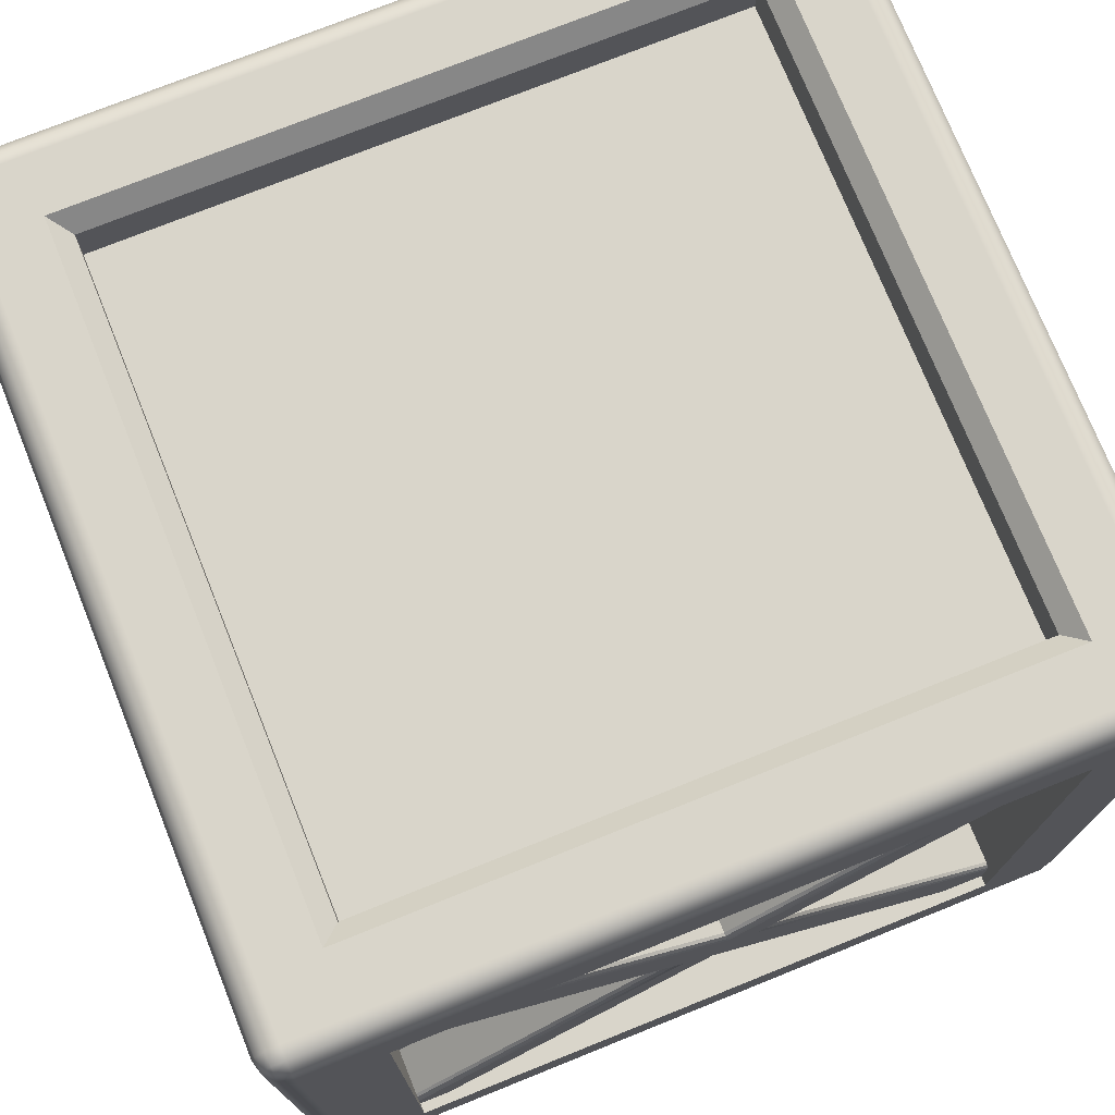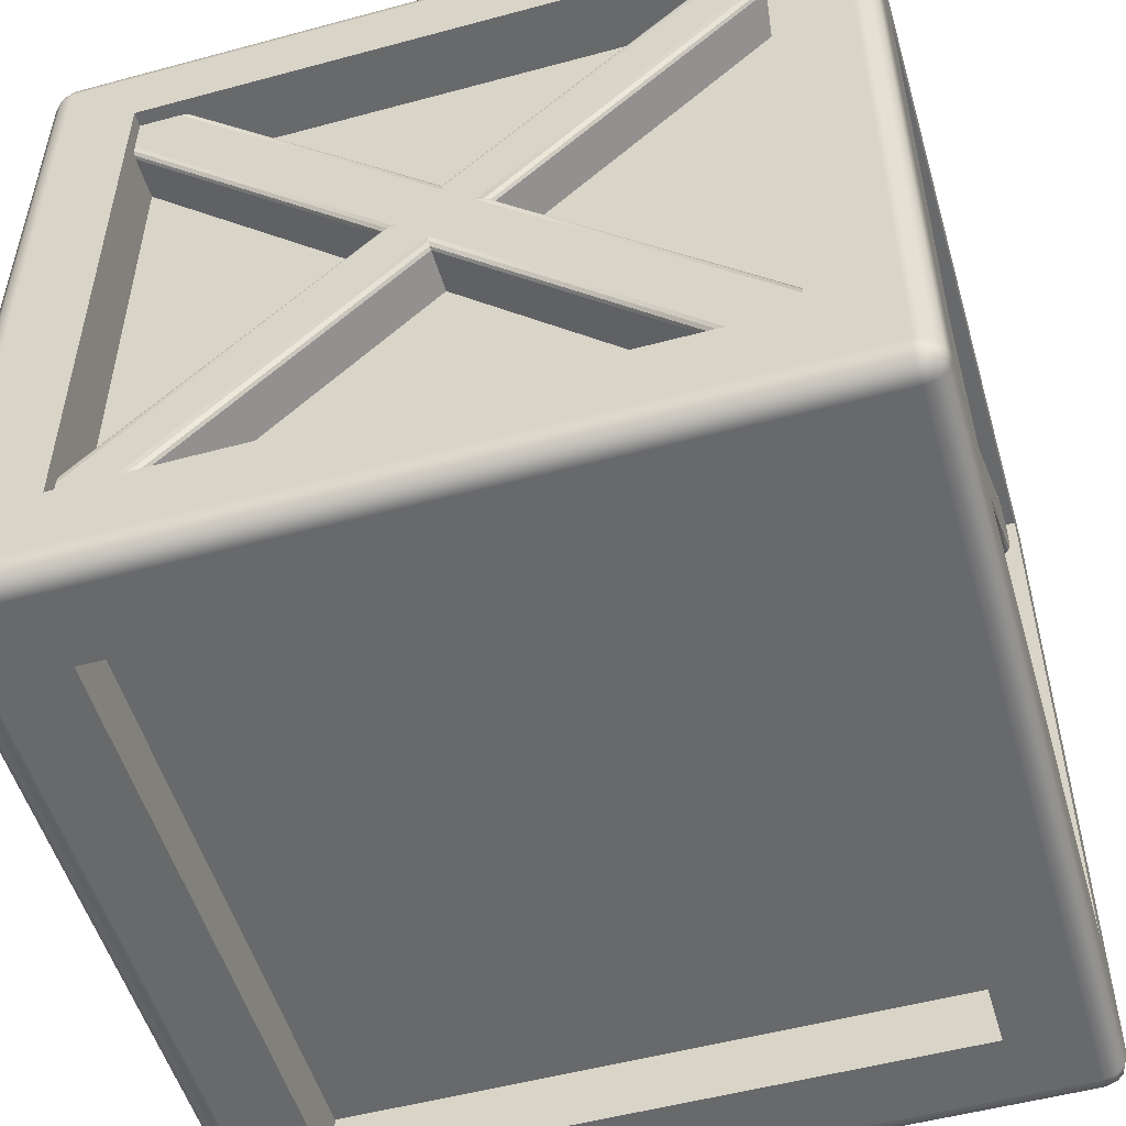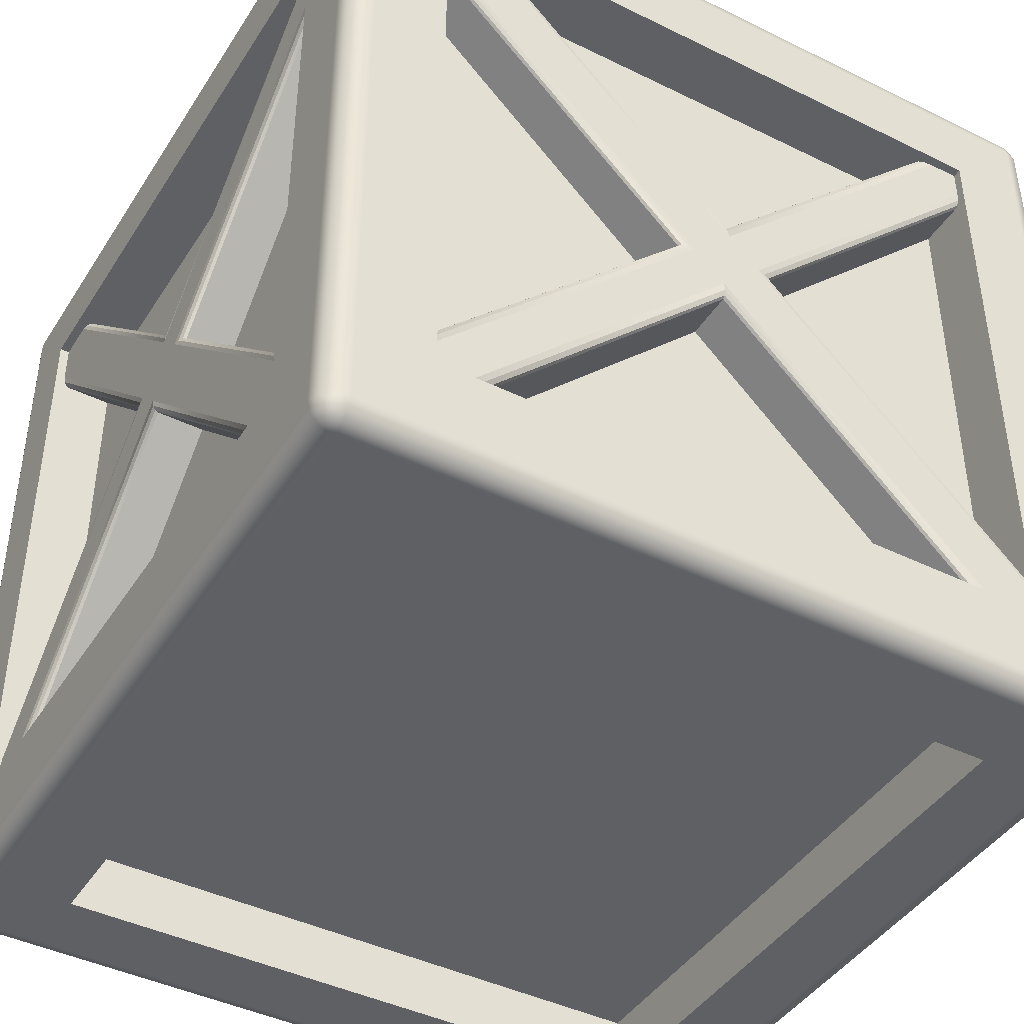
<metadata>
{"format":"obj","ext":"obj","renderer":"f3d","projection":"perspective","resolution":1024,"background":"white","views":[{"elev":74.7,"azim":68.1,"up":"+Y"},{"elev":-52.6,"azim":-163.8,"up":"+Y"},{"elev":-43.1,"azim":-30.2,"up":"+Y"}]}
</metadata>
<code>
o Crate_Plane.005
v 14.61 0.155 -26.58
v 14.61 0.9788 -27.4
v 14.61 1.041 -27.34
v 14.61 0.2171 -26.52
v 14.61 0.5314 -26.96
v 14.61 0.6024 -27.03
v 14.61 0.6645 -26.97
v 14.61 0.5935 -26.89
v 14.61 0.9724 -26.52
v 14.61 1.043 -26.59
v 14.61 0.1525 -27.34
v 14.61 0.2235 -27.41
v 14.69 0.1659 -26.57
v 14.68 0.155 -26.58
v 14.69 0.1605 -26.57
v 14.68 0.1565 -26.58
v 14.68 0.9788 -27.4
v 14.69 0.9896 -27.39
v 14.68 0.9802 -27.4
v 14.69 0.9842 -27.4
v 14.69 1.03 -27.35
v 14.68 1.041 -27.34
v 14.69 1.035 -27.35
v 14.68 1.039 -27.34
v 14.68 0.2171 -26.52
v 14.69 0.2063 -26.53
v 14.68 0.2156 -26.52
v 14.69 0.2117 -26.52
v 14.68 0.6024 -27.03
v 14.69 0.6051 -27.01
v 14.68 0.6028 -27.02
v 14.69 0.6038 -27.02
v 14.69 0.5504 -26.95
v 14.68 0.5314 -26.96
v 14.69 0.5409 -26.95
v 14.68 0.534 -26.96
v 14.68 0.5935 -26.89
v 14.69 0.5908 -26.91
v 14.68 0.5931 -26.9
v 14.69 0.5921 -26.9
v 14.69 0.6455 -26.97
v 14.68 0.6645 -26.97
v 14.69 0.655 -26.97
v 14.68 0.6619 -26.97
v 14.69 0.9806 -26.52
v 14.68 0.9724 -26.52
v 14.69 0.9765 -26.52
v 14.68 0.9735 -26.52
v 14.68 1.043 -26.59
v 14.69 1.035 -26.58
v 14.68 1.042 -26.59
v 14.69 1.039 -26.58
v 14.68 0.1525 -27.34
v 14.69 0.1607 -27.34
v 14.68 0.1536 -27.34
v 14.69 0.1566 -27.34
v 14.69 0.2153 -27.4
v 14.68 0.2235 -27.41
v 14.69 0.2194 -27.4
v 14.68 0.2224 -27.41
v 13.63 0.1926 -26.56
v 13.76 0.06114 -26.56
v 13.76 0.1926 -26.42
v 13.63 0.07801 -26.46
v 13.63 0.09483 -26.44
v 13.64 0.07872 -26.44
v 13.66 0.06564 -26.44
v 13.64 0.06564 -26.46
v 13.65 0.07001 -26.44
v 13.64 0.09483 -26.43
v 13.66 0.07801 -26.43
v 13.65 0.07872 -26.43
v 14.57 0.1926 -26.42
v 14.57 0.06114 -26.56
v 14.7 0.1926 -26.56
v 14.67 0.07801 -26.43
v 14.68 0.09483 -26.43
v 14.68 0.07872 -26.43
v 14.68 0.06564 -26.46
v 14.67 0.06564 -26.44
v 14.68 0.07001 -26.44
v 14.7 0.09483 -26.44
v 14.7 0.07801 -26.46
v 14.69 0.07872 -26.44
v 13.63 0.1926 -27.37
v 13.76 0.1926 -27.5
v 13.76 0.06114 -27.37
v 13.63 0.09483 -27.48
v 13.63 0.07801 -27.46
v 13.64 0.07872 -27.48
v 13.66 0.07801 -27.49
v 13.64 0.09483 -27.49
v 13.65 0.07872 -27.49
v 13.64 0.06564 -27.46
v 13.66 0.06564 -27.48
v 13.65 0.07001 -27.48
v 14.7 0.1926 -27.37
v 14.57 0.06114 -27.37
v 14.57 0.1926 -27.5
v 14.7 0.07801 -27.46
v 14.7 0.09483 -27.48
v 14.69 0.07872 -27.48
v 14.67 0.06564 -27.48
v 14.68 0.06564 -27.46
v 14.68 0.07001 -27.48
v 14.68 0.09483 -27.49
v 14.67 0.07801 -27.49
v 14.68 0.07872 -27.49
v 13.63 1.003 -26.56
v 13.76 1.003 -26.42
v 13.63 1.101 -26.44
v 13.63 1.118 -26.46
v 13.64 1.117 -26.44
v 13.66 1.118 -26.43
v 13.64 1.101 -26.43
v 13.65 1.117 -26.43
v 13.64 1.13 -26.46
v 13.66 1.13 -26.44
v 13.65 1.126 -26.44
v 14.57 1.003 -26.42
v 14.7 1.003 -26.56
v 14.68 1.101 -26.43
v 14.67 1.118 -26.43
v 14.68 1.117 -26.43
v 14.7 1.118 -26.46
v 14.7 1.101 -26.44
v 14.69 1.117 -26.44
v 14.67 1.13 -26.44
v 14.68 1.13 -26.46
v 14.68 1.126 -26.44
v 13.63 1.003 -27.37
v 13.76 1.003 -27.5
v 13.63 1.118 -27.46
v 13.63 1.101 -27.48
v 13.64 1.117 -27.48
v 13.66 1.13 -27.48
v 13.64 1.13 -27.46
v 13.65 1.126 -27.48
v 13.64 1.101 -27.49
v 13.66 1.118 -27.49
v 13.65 1.117 -27.49
v 14.7 1.003 -27.37
v 14.57 1.003 -27.5
v 14.7 1.101 -27.48
v 14.7 1.118 -27.46
v 14.69 1.117 -27.48
v 14.67 1.118 -27.49
v 14.68 1.101 -27.49
v 14.68 1.117 -27.49
v 14.68 1.13 -27.46
v 14.67 1.13 -27.48
v 14.68 1.126 -27.48
v 13.66 0.06114 -27.46
v 13.66 0.06114 -26.46
v 13.63 0.09483 -26.46
v 13.63 0.09483 -27.46
v 14.67 0.06114 -26.46
v 14.67 0.09483 -26.42
v 13.66 0.09483 -26.42
v 14.67 0.06114 -27.46
v 14.7 0.09483 -27.46
v 14.7 0.09483 -26.46
v 13.66 0.09483 -27.5
v 14.67 0.09483 -27.5
v 13.63 1.101 -27.46
v 13.63 1.101 -26.46
v 13.66 1.135 -26.46
v 13.66 1.135 -27.46
v 13.66 1.101 -26.42
v 14.67 1.101 -26.42
v 14.67 1.135 -26.46
v 14.7 1.101 -26.46
v 14.7 1.101 -27.46
v 14.67 1.135 -27.46
v 14.67 1.101 -27.5
v 13.66 1.101 -27.5
v 13.76 0.1926 -26.51
v 14.57 0.1926 -26.51
v 14.57 1.003 -26.51
v 13.76 1.003 -26.51
v 14.57 0.1926 -27.42
v 13.76 0.1926 -27.42
v 13.76 1.003 -27.42
v 14.57 1.003 -27.42
v 13.76 0.1436 -26.56
v 13.76 0.1436 -27.37
v 14.57 0.1436 -27.37
v 14.57 0.1436 -26.56
v 13.76 1.052 -26.56
v 14.57 1.052 -26.56
v 14.57 1.052 -27.37
v 13.76 1.052 -27.37
v 14.62 0.1926 -26.56
v 14.62 0.1926 -27.37
v 14.62 1.003 -27.37
v 14.62 1.003 -26.56
v 13.71 0.1926 -27.37
v 13.71 0.1926 -26.56
v 13.71 1.003 -26.56
v 13.71 1.003 -27.37
v 13.74 1.135 -26.53
v 13.76 1.112 -26.56
v 14.59 1.135 -26.53
v 14.57 1.112 -26.56
v 13.76 1.112 -27.37
v 13.74 1.135 -27.39
v 14.59 1.135 -27.39
v 14.57 1.112 -27.37
v 13.78 0.155 -26.52
v 14.61 0.9788 -26.52
v 14.55 1.041 -26.52
v 13.72 0.2171 -26.52
v 14.16 0.5314 -26.52
v 14.23 0.6024 -26.52
v 14.17 0.6645 -26.52
v 14.1 0.5935 -26.52
v 13.72 0.9724 -26.52
v 13.79 1.043 -26.52
v 14.54 0.1525 -26.52
v 14.61 0.2235 -26.52
v 13.77 0.1659 -26.44
v 13.78 0.155 -26.44
v 13.78 0.1605 -26.44
v 13.78 0.1565 -26.44
v 14.61 0.9788 -26.44
v 14.6 0.9896 -26.44
v 14.61 0.9802 -26.44
v 14.6 0.9842 -26.44
v 14.56 1.03 -26.44
v 14.55 1.041 -26.44
v 14.55 1.035 -26.44
v 14.55 1.039 -26.44
v 13.72 0.2171 -26.44
v 13.73 0.2063 -26.44
v 13.72 0.2156 -26.44
v 13.73 0.2117 -26.44
v 14.23 0.6024 -26.44
v 14.21 0.6051 -26.44
v 14.23 0.6028 -26.44
v 14.22 0.6038 -26.44
v 14.16 0.5504 -26.44
v 14.16 0.5314 -26.44
v 14.16 0.5409 -26.44
v 14.16 0.534 -26.44
v 14.1 0.5935 -26.44
v 14.12 0.5908 -26.44
v 14.1 0.5931 -26.44
v 14.11 0.5921 -26.44
v 14.17 0.6455 -26.44
v 14.17 0.6645 -26.44
v 14.17 0.655 -26.44
v 14.17 0.6619 -26.44
v 13.73 0.9806 -26.44
v 13.72 0.9724 -26.44
v 13.72 0.9765 -26.44
v 13.72 0.9735 -26.44
v 13.79 1.043 -26.44
v 13.78 1.035 -26.44
v 13.79 1.042 -26.44
v 13.79 1.039 -26.44
v 14.54 0.1525 -26.44
v 14.55 0.1607 -26.44
v 14.54 0.1536 -26.44
v 14.54 0.1566 -26.44
v 14.6 0.2153 -26.44
v 14.61 0.2235 -26.44
v 14.61 0.2194 -26.44
v 14.61 0.2224 -26.44
v 14.55 0.155 -27.4
v 13.72 0.9788 -27.4
v 13.78 1.041 -27.4
v 14.61 0.2171 -27.4
v 14.17 0.5314 -27.4
v 14.1 0.6024 -27.4
v 14.16 0.6645 -27.4
v 14.23 0.5935 -27.4
v 14.61 0.9724 -27.4
v 14.54 1.043 -27.4
v 13.79 0.1525 -27.4
v 13.72 0.2235 -27.4
v 14.56 0.1659 -27.48
v 14.55 0.155 -27.47
v 14.55 0.1605 -27.48
v 14.55 0.1565 -27.47
v 13.72 0.9788 -27.47
v 13.73 0.9896 -27.48
v 13.72 0.9802 -27.47
v 13.73 0.9842 -27.48
v 13.77 1.03 -27.48
v 13.78 1.041 -27.47
v 13.78 1.035 -27.48
v 13.78 1.039 -27.47
v 14.61 0.2171 -27.47
v 14.6 0.2063 -27.48
v 14.61 0.2156 -27.47
v 14.6 0.2117 -27.48
v 14.1 0.6024 -27.47
v 14.12 0.6051 -27.48
v 14.1 0.6028 -27.47
v 14.11 0.6038 -27.48
v 14.17 0.5504 -27.48
v 14.17 0.5314 -27.47
v 14.17 0.5409 -27.48
v 14.17 0.534 -27.47
v 14.23 0.5935 -27.47
v 14.21 0.5908 -27.48
v 14.23 0.5931 -27.47
v 14.22 0.5921 -27.48
v 14.16 0.6455 -27.48
v 14.16 0.6645 -27.47
v 14.16 0.655 -27.48
v 14.16 0.6619 -27.47
v 14.6 0.9805 -27.48
v 14.61 0.9724 -27.47
v 14.61 0.9765 -27.48
v 14.61 0.9735 -27.47
v 14.54 1.043 -27.47
v 14.55 1.035 -27.48
v 14.54 1.042 -27.47
v 14.54 1.039 -27.48
v 13.79 0.1525 -27.47
v 13.78 0.1607 -27.48
v 13.79 0.1536 -27.47
v 13.79 0.1566 -27.48
v 13.73 0.2153 -27.48
v 13.72 0.2235 -27.47
v 13.72 0.2194 -27.48
v 13.72 0.2224 -27.47
v 13.72 0.155 -27.34
v 13.72 0.9788 -26.52
v 13.72 1.041 -26.58
v 13.72 0.2171 -27.4
v 13.72 0.5314 -26.97
v 13.72 0.6024 -26.89
v 13.72 0.6645 -26.96
v 13.72 0.5935 -27.03
v 13.72 0.9724 -27.41
v 13.72 1.043 -27.34
v 13.72 0.1525 -26.59
v 13.72 0.2235 -26.52
v 13.64 0.1659 -27.35
v 13.65 0.155 -27.34
v 13.64 0.1605 -27.35
v 13.64 0.1565 -27.34
v 13.65 0.9788 -26.52
v 13.64 0.9896 -26.53
v 13.64 0.9802 -26.52
v 13.64 0.9842 -26.52
v 13.64 1.03 -26.57
v 13.65 1.041 -26.58
v 13.64 1.035 -26.57
v 13.64 1.039 -26.58
v 13.65 0.2171 -27.4
v 13.64 0.2063 -27.39
v 13.64 0.2156 -27.4
v 13.64 0.2117 -27.4
v 13.65 0.6024 -26.89
v 13.64 0.6051 -26.91
v 13.64 0.6028 -26.9
v 13.64 0.6038 -26.9
v 13.64 0.5504 -26.97
v 13.65 0.5314 -26.97
v 13.64 0.5409 -26.97
v 13.64 0.534 -26.97
v 13.65 0.5935 -27.03
v 13.64 0.5908 -27.01
v 13.64 0.5931 -27.02
v 13.64 0.5921 -27.02
v 13.64 0.6455 -26.95
v 13.65 0.6645 -26.96
v 13.64 0.655 -26.95
v 13.64 0.6619 -26.96
v 13.64 0.9805 -27.4
v 13.65 0.9724 -27.41
v 13.64 0.9765 -27.4
v 13.64 0.9735 -27.41
v 13.65 1.043 -27.34
v 13.64 1.035 -27.34
v 13.64 1.042 -27.34
v 13.64 1.039 -27.34
v 13.65 0.1525 -26.59
v 13.64 0.1607 -26.58
v 13.64 0.1536 -26.59
v 13.64 0.1566 -26.58
v 13.64 0.2153 -26.52
v 13.65 0.2235 -26.52
v 13.64 0.2194 -26.52
v 13.64 0.2224 -26.52
f 18 41 30
f 4 37 8
f 38 30 41
f 7 22 3
f 17 6 2
f 29 12 6
f 33 26 13
f 7 49 42
f 37 9 8
f 41 45 38
f 5 53 34
f 30 54 57
f 13 35 33
f 15 36 35
f 16 34 36
f 32 18 30
f 31 20 32
f 29 19 31
f 27 37 25
f 28 39 27
f 26 40 28
f 42 24 22
f 44 23 24
f 43 21 23
f 45 40 38
f 47 39 40
f 48 37 39
f 43 50 41
f 44 52 43
f 42 51 44
f 35 54 33
f 36 56 35
f 34 55 36
f 29 60 58
f 31 59 60
f 32 57 59
f 34 1 5
f 64 65 155
f 64 69 66
f 67 68 154
f 71 69 67
f 70 71 159
f 65 72 70
f 66 69 72
f 76 77 158
f 80 78 76
f 79 80 157
f 83 81 79
f 82 83 162
f 82 78 84
f 78 81 84
f 88 89 156
f 88 93 90
f 91 92 163
f 95 93 91
f 94 95 153
f 89 96 94
f 90 93 96
f 100 101 161
f 100 105 102
f 103 104 160
f 103 108 105
f 106 107 164
f 101 108 106
f 102 105 108
f 111 112 166
f 111 116 113
f 114 115 169
f 118 116 114
f 117 118 167
f 117 113 119
f 113 116 119
f 122 123 170
f 126 124 122
f 125 126 172
f 129 127 125
f 128 129 171
f 128 124 130
f 124 127 130
f 133 134 165
f 137 135 133
f 136 137 168
f 136 141 138
f 139 140 176
f 134 141 139
f 135 138 141
f 144 145 173
f 144 149 146
f 147 148 175
f 151 149 147
f 150 151 174
f 150 146 152
f 146 149 152
f 154 94 153
f 68 89 94
f 64 156 89
f 157 67 154
f 80 71 67
f 76 159 71
f 160 79 157
f 104 83 79
f 100 162 83
f 153 103 160
f 95 107 103
f 91 164 107
f 166 133 165
f 112 137 133
f 117 168 137
f 170 114 169
f 123 118 114
f 128 167 118
f 173 125 172
f 145 129 125
f 150 171 129
f 176 147 175
f 140 151 147
f 136 174 151
f 175 106 164
f 148 101 106
f 144 161 101
f 158 122 170
f 77 126 122
f 82 172 126
f 169 70 159
f 115 65 70
f 111 155 65
f 163 139 176
f 92 134 139
f 134 156 165
f 62 153 87
f 85 155 61
f 74 154 62
f 63 158 73
f 98 157 74
f 75 161 97
f 87 160 98
f 99 163 86
f 109 165 131
f 190 202 204
f 120 169 110
f 191 204 208
f 142 172 121
f 192 208 205
f 132 175 143
f 99 175 164
f 97 173 142
f 73 170 120
f 75 172 162
f 63 169 159
f 61 166 109
f 86 176 132
f 85 165 156
f 178 180 177
f 178 63 73
f 179 73 120
f 180 120 110
f 177 110 63
f 182 184 181
f 182 99 86
f 184 132 143
f 181 143 99
f 186 188 185
f 186 62 87
f 187 87 98
f 188 98 74
f 185 74 62
f 190 192 189
f 203 167 171
f 203 174 207
f 207 168 206
f 206 167 201
f 194 196 193
f 194 75 97
f 195 97 142
f 196 142 121
f 193 121 75
f 198 200 197
f 198 85 61
f 199 61 109
f 200 109 131
f 197 131 85
f 132 182 86
f 205 201 202
f 202 203 204
f 204 207 208
f 205 207 206
f 189 205 202
f 226 249 238
f 212 245 216
f 246 238 249
f 215 230 211
f 225 214 210
f 237 220 214
f 241 234 221
f 215 257 250
f 245 217 216
f 249 253 246
f 213 261 242
f 238 262 265
f 221 243 241
f 223 244 243
f 224 242 244
f 240 226 238
f 239 228 240
f 237 227 239
f 235 245 233
f 236 247 235
f 234 248 236
f 250 232 230
f 252 231 232
f 251 229 231
f 253 248 246
f 255 247 248
f 256 245 247
f 251 258 249
f 252 260 251
f 250 259 252
f 243 262 241
f 244 264 243
f 242 263 244
f 237 268 266
f 239 267 268
f 240 265 267
f 242 209 213
f 286 309 298
f 272 305 276
f 306 298 309
f 275 290 271
f 285 274 270
f 297 280 274
f 301 294 281
f 275 317 310
f 305 277 276
f 309 313 306
f 302 279 321
f 301 325 298
f 281 303 301
f 283 304 303
f 284 302 304
f 300 286 298
f 299 288 300
f 297 287 299
f 295 305 293
f 296 307 295
f 294 308 296
f 310 292 290
f 312 291 292
f 311 289 291
f 313 308 306
f 315 307 308
f 316 305 307
f 311 318 309
f 312 320 311
f 310 319 312
f 303 322 301
f 304 324 303
f 302 323 304
f 297 328 326
f 299 327 328
f 300 325 327
f 302 269 273
f 346 369 358
f 332 365 336
f 366 358 369
f 335 350 331
f 345 334 330
f 357 340 334
f 361 354 341
f 335 377 370
f 365 337 336
f 369 373 366
f 333 381 362
f 358 382 385
f 341 363 361
f 343 364 363
f 344 362 364
f 360 346 358
f 359 348 360
f 357 347 359
f 355 365 353
f 356 367 355
f 354 368 356
f 370 352 350
f 372 351 352
f 371 349 351
f 373 368 366
f 375 367 368
f 376 365 367
f 371 378 369
f 372 380 371
f 370 379 372
f 363 382 361
f 364 384 363
f 362 383 364
f 357 388 386
f 359 387 388
f 360 385 387
f 362 329 333
f 18 21 41
f 4 25 37
f 38 33 30
f 7 42 22
f 17 29 6
f 29 58 12
f 33 38 26
f 7 10 49
f 37 46 9
f 41 50 45
f 5 11 53
f 30 33 54
f 13 15 35
f 15 16 36
f 16 14 34
f 32 20 18
f 31 19 20
f 29 17 19
f 27 39 37
f 28 40 39
f 26 38 40
f 42 44 24
f 44 43 23
f 43 41 21
f 45 47 40
f 47 48 39
f 48 46 37
f 43 52 50
f 44 51 52
f 42 49 51
f 35 56 54
f 36 55 56
f 34 53 55
f 29 31 60
f 31 32 59
f 32 30 57
f 34 14 1
f 64 66 65
f 64 68 69
f 67 69 68
f 71 72 69
f 70 72 71
f 65 66 72
f 76 78 77
f 80 81 78
f 79 81 80
f 83 84 81
f 82 84 83
f 82 77 78
f 88 90 89
f 88 92 93
f 91 93 92
f 95 96 93
f 94 96 95
f 89 90 96
f 100 102 101
f 100 104 105
f 103 105 104
f 103 107 108
f 106 108 107
f 101 102 108
f 111 113 112
f 111 115 116
f 114 116 115
f 118 119 116
f 117 119 118
f 117 112 113
f 122 124 123
f 126 127 124
f 125 127 126
f 129 130 127
f 128 130 129
f 128 123 124
f 133 135 134
f 137 138 135
f 136 138 137
f 136 140 141
f 139 141 140
f 134 135 141
f 144 146 145
f 144 148 149
f 147 149 148
f 151 152 149
f 150 152 151
f 150 145 146
f 154 68 94
f 68 64 89
f 64 155 156
f 157 80 67
f 80 76 71
f 76 158 159
f 160 104 79
f 104 100 83
f 100 161 162
f 153 95 103
f 95 91 107
f 91 163 164
f 166 112 133
f 112 117 137
f 117 167 168
f 170 123 114
f 123 128 118
f 128 171 167
f 173 145 125
f 145 150 129
f 150 174 171
f 176 140 147
f 140 136 151
f 136 168 174
f 175 148 106
f 148 144 101
f 144 173 161
f 158 77 122
f 77 82 126
f 82 162 172
f 169 115 70
f 115 111 65
f 111 166 155
f 163 92 139
f 92 88 134
f 134 88 156
f 62 154 153
f 85 156 155
f 74 157 154
f 63 159 158
f 98 160 157
f 75 162 161
f 87 153 160
f 99 164 163
f 109 166 165
f 190 189 202
f 120 170 169
f 191 190 204
f 142 173 172
f 192 191 208
f 132 176 175
f 99 143 175
f 97 161 173
f 73 158 170
f 75 121 172
f 63 110 169
f 61 155 166
f 86 163 176
f 85 131 165
f 178 179 180
f 178 177 63
f 179 178 73
f 180 179 120
f 177 180 110
f 182 183 184
f 182 181 99
f 184 183 132
f 181 184 143
f 186 187 188
f 186 185 62
f 187 186 87
f 188 187 98
f 185 188 74
f 190 191 192
f 203 201 167
f 203 171 174
f 207 174 168
f 206 168 167
f 194 195 196
f 194 193 75
f 195 194 97
f 196 195 142
f 193 196 121
f 198 199 200
f 198 197 85
f 199 198 61
f 200 199 109
f 197 200 131
f 132 183 182
f 205 206 201
f 202 201 203
f 204 203 207
f 205 208 207
f 189 192 205
f 226 229 249
f 212 233 245
f 246 241 238
f 215 250 230
f 225 237 214
f 237 266 220
f 241 246 234
f 215 218 257
f 245 254 217
f 249 258 253
f 213 219 261
f 238 241 262
f 221 223 243
f 223 224 244
f 224 222 242
f 240 228 226
f 239 227 228
f 237 225 227
f 235 247 245
f 236 248 247
f 234 246 248
f 250 252 232
f 252 251 231
f 251 249 229
f 253 255 248
f 255 256 247
f 256 254 245
f 251 260 258
f 252 259 260
f 250 257 259
f 243 264 262
f 244 263 264
f 242 261 263
f 237 239 268
f 239 240 267
f 240 238 265
f 242 222 209
f 286 289 309
f 272 293 305
f 306 301 298
f 275 310 290
f 285 297 274
f 297 326 280
f 301 306 294
f 275 278 317
f 305 314 277
f 309 318 313
f 302 273 279
f 301 322 325
f 281 283 303
f 283 284 304
f 284 282 302
f 300 288 286
f 299 287 288
f 297 285 287
f 295 307 305
f 296 308 307
f 294 306 308
f 310 312 292
f 312 311 291
f 311 309 289
f 313 315 308
f 315 316 307
f 316 314 305
f 311 320 318
f 312 319 320
f 310 317 319
f 303 324 322
f 304 323 324
f 302 321 323
f 297 299 328
f 299 300 327
f 300 298 325
f 302 282 269
f 346 349 369
f 332 353 365
f 366 361 358
f 335 370 350
f 345 357 334
f 357 386 340
f 361 366 354
f 335 338 377
f 365 374 337
f 369 378 373
f 333 339 381
f 358 361 382
f 341 343 363
f 343 344 364
f 344 342 362
f 360 348 346
f 359 347 348
f 357 345 347
f 355 367 365
f 356 368 367
f 354 366 368
f 370 372 352
f 372 371 351
f 371 369 349
f 373 375 368
f 375 376 367
f 376 374 365
f 371 380 378
f 372 379 380
f 370 377 379
f 363 384 382
f 364 383 384
f 362 381 383
f 357 359 388
f 359 360 387
f 360 358 385
f 362 342 329

</code>
